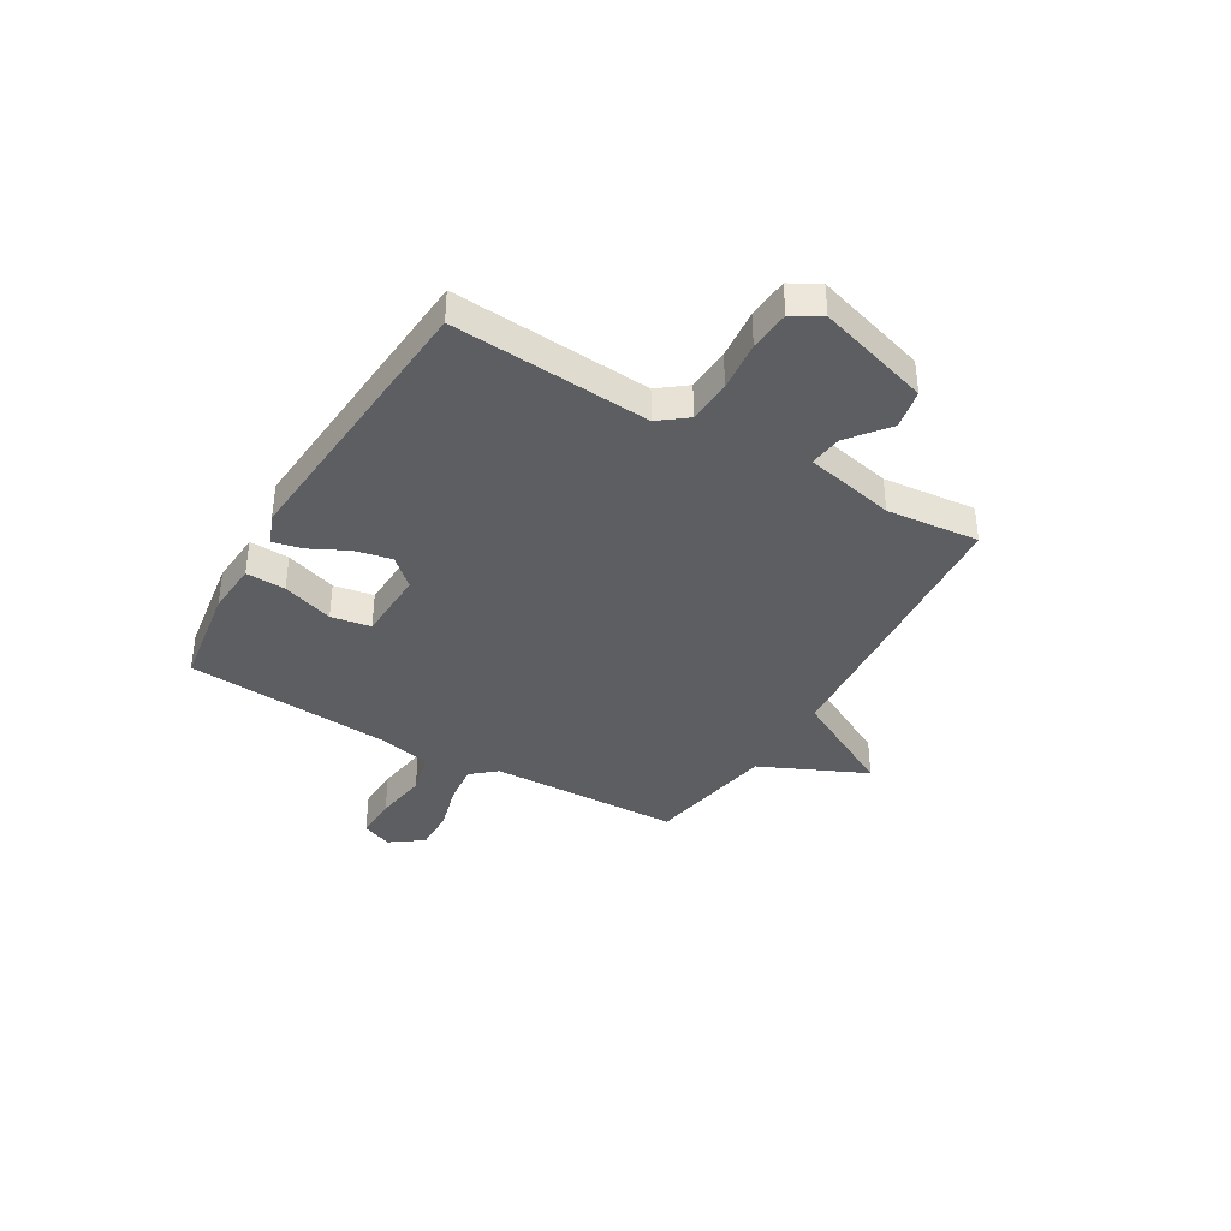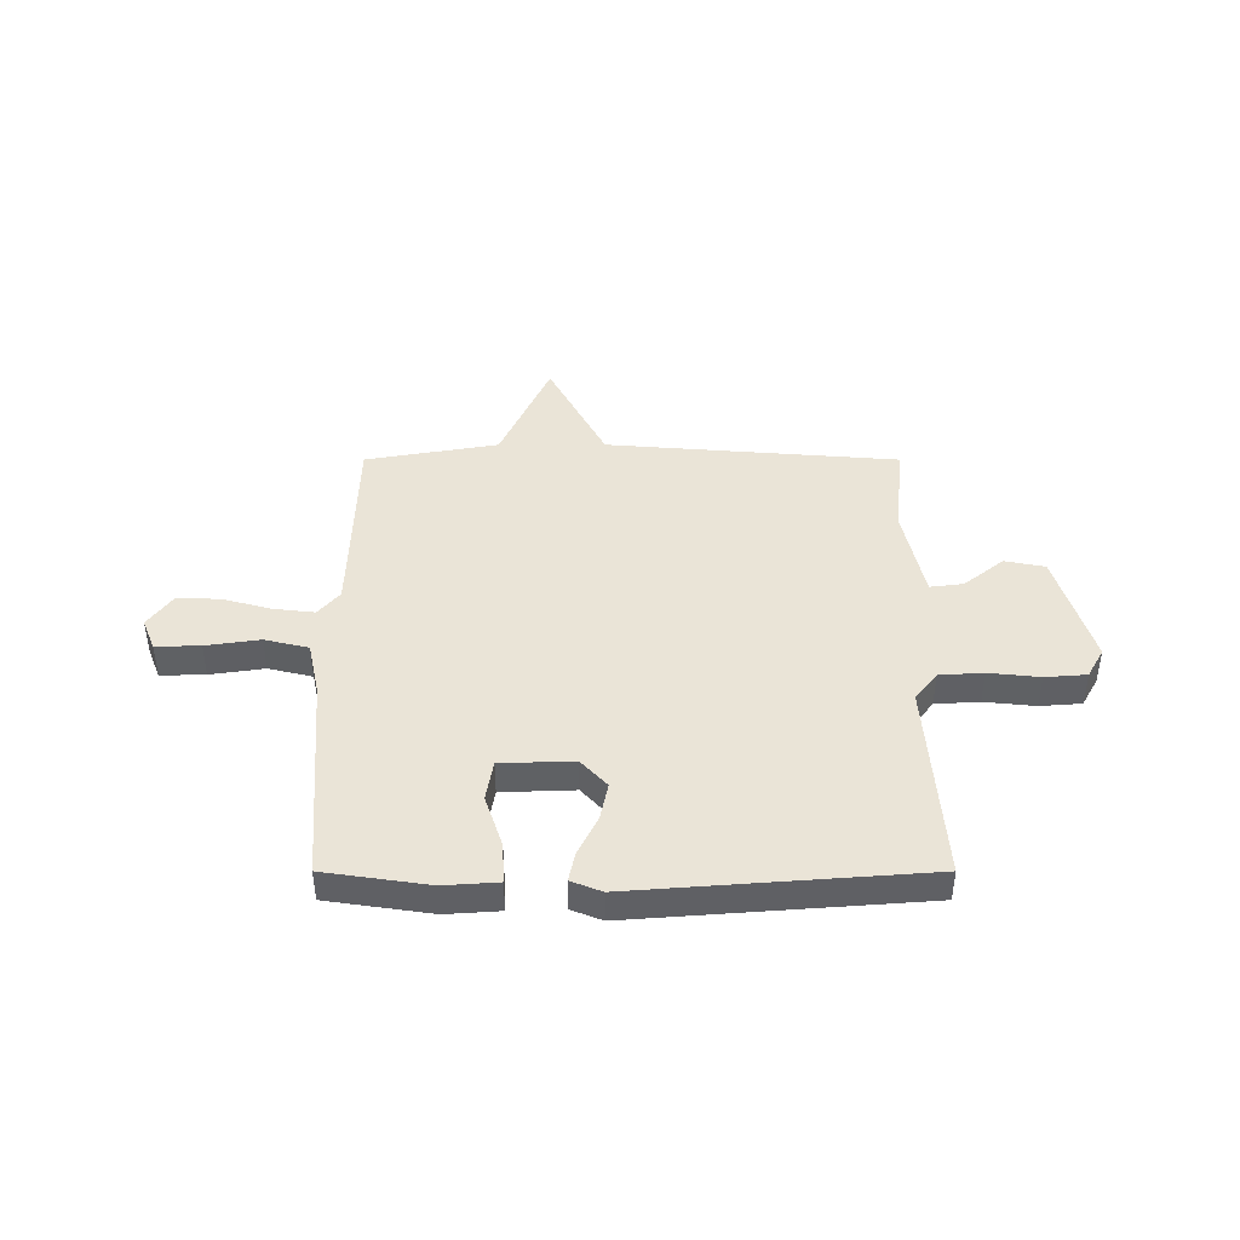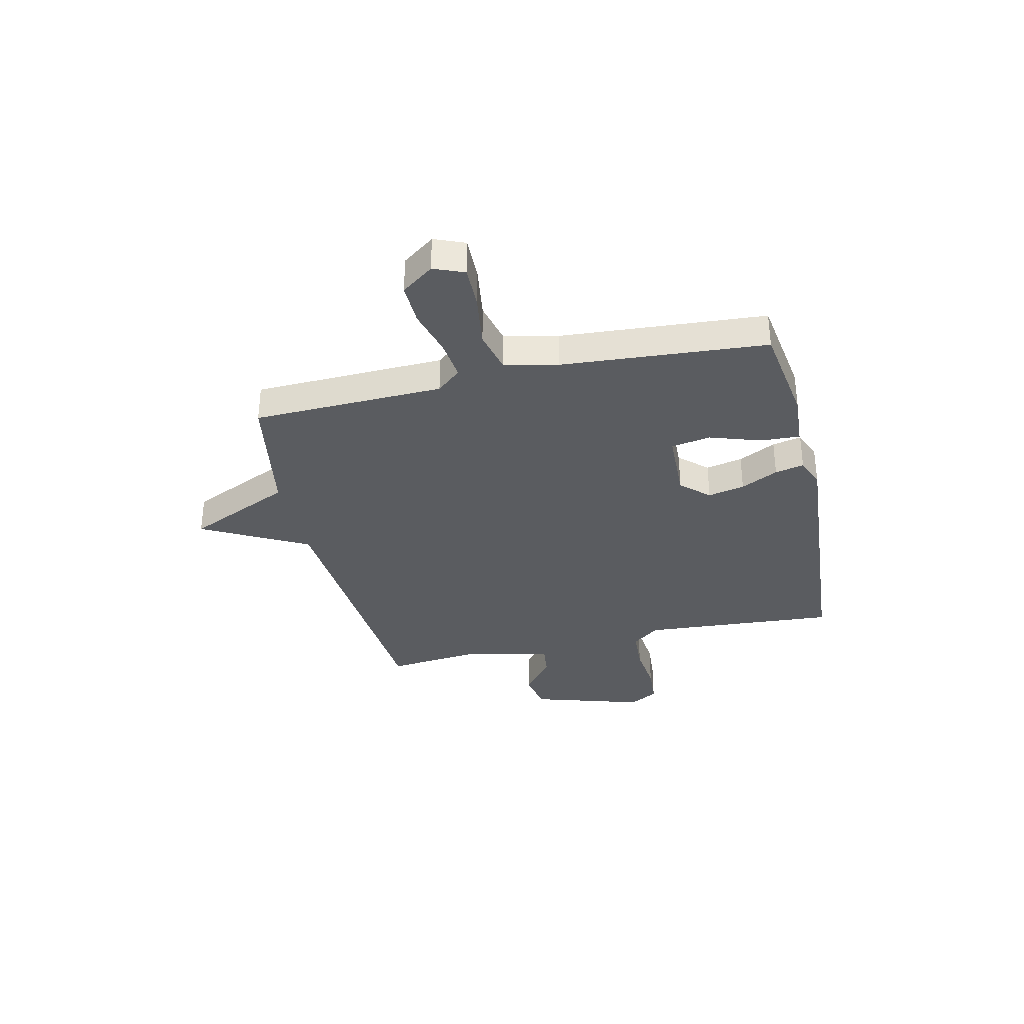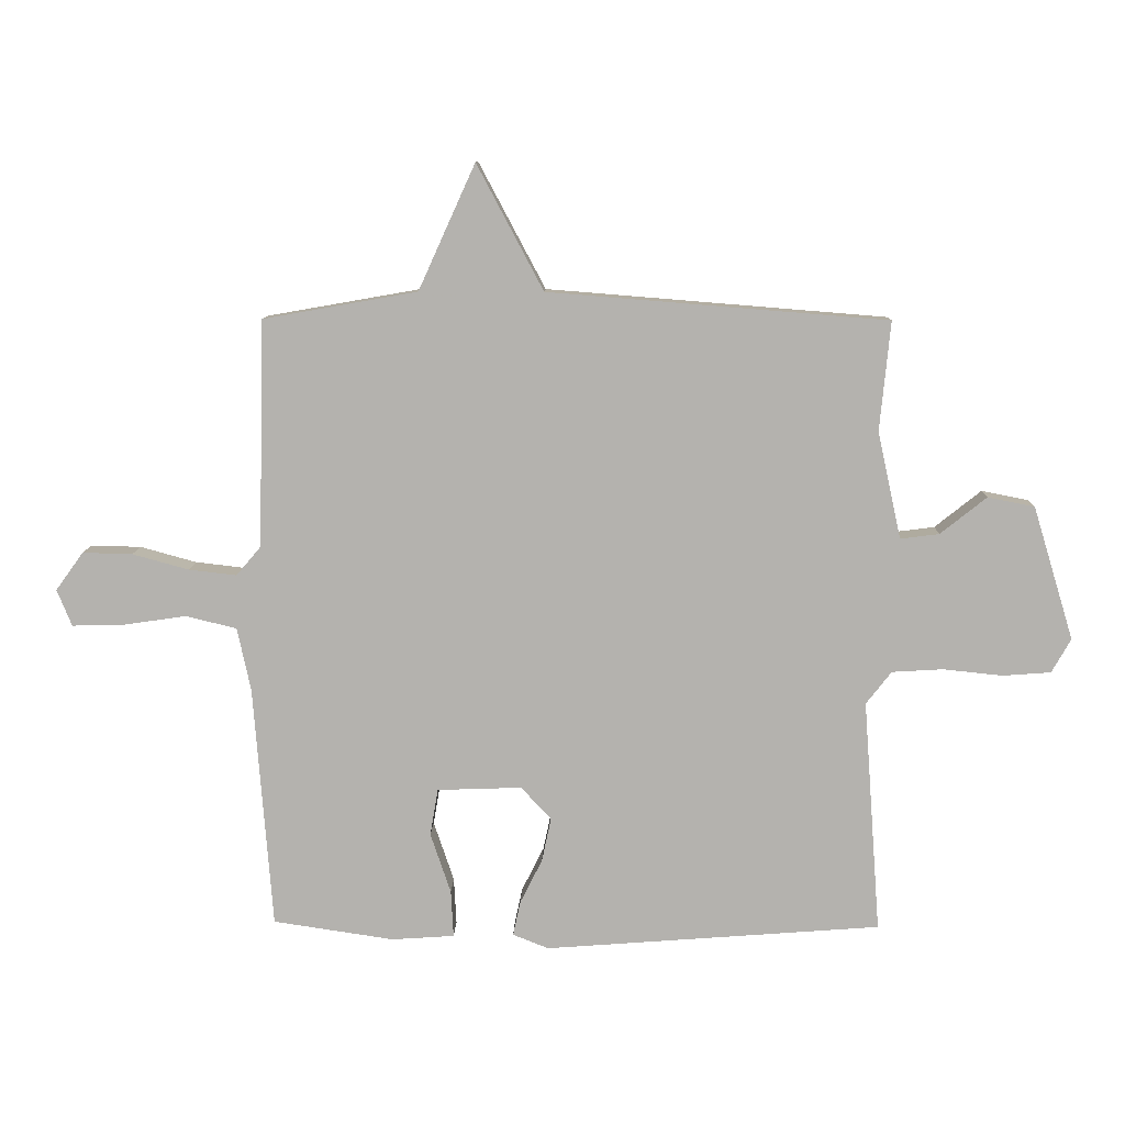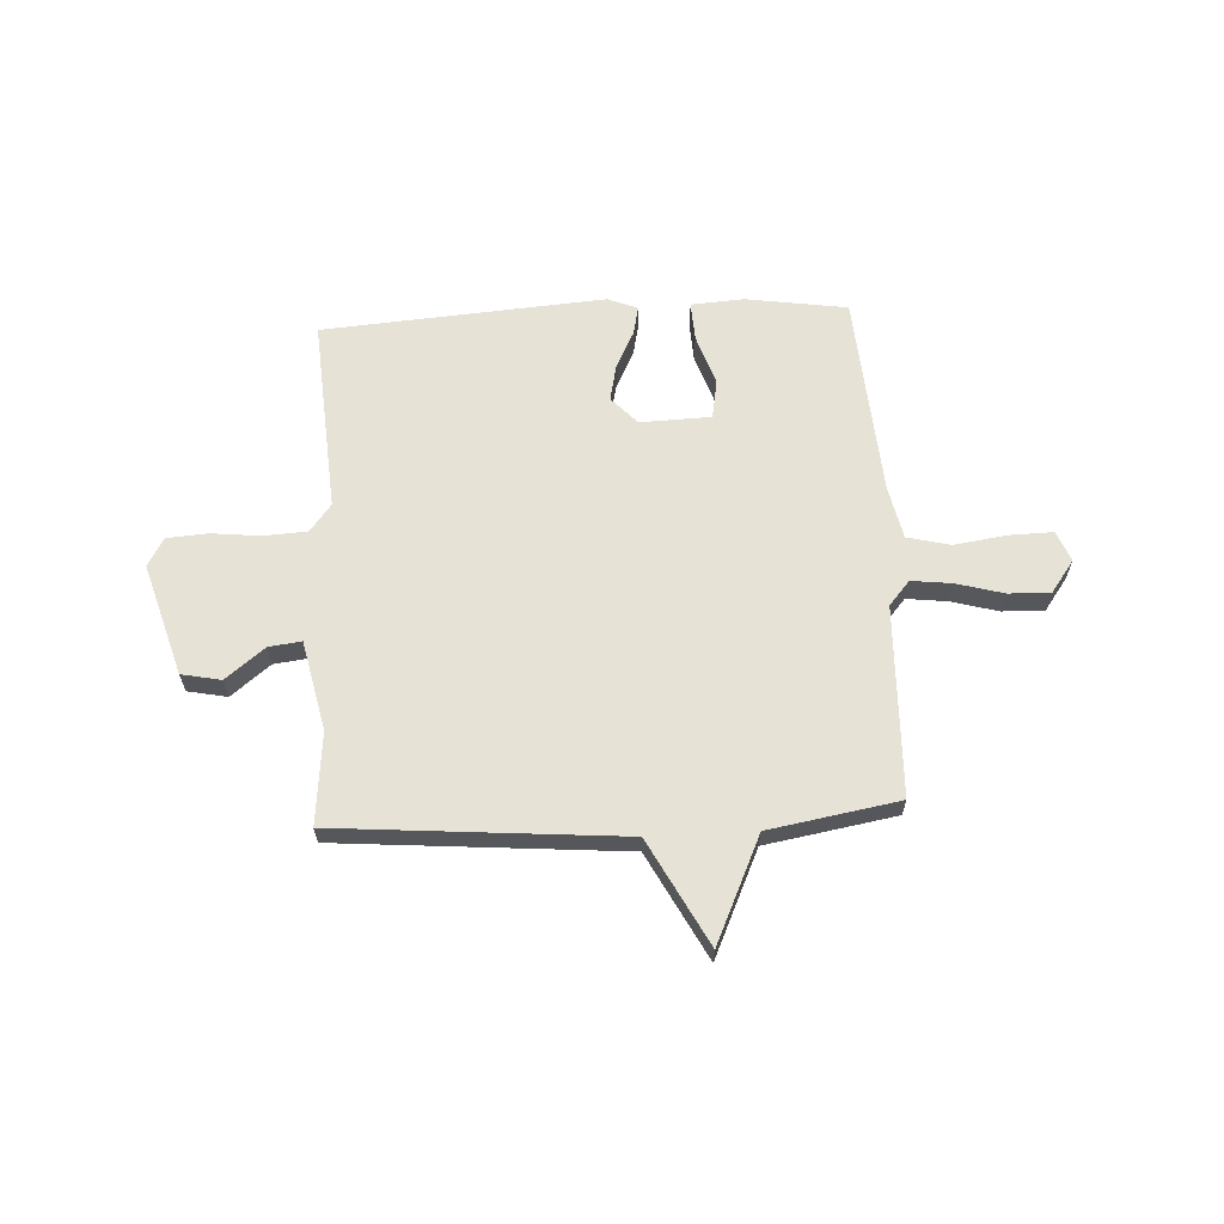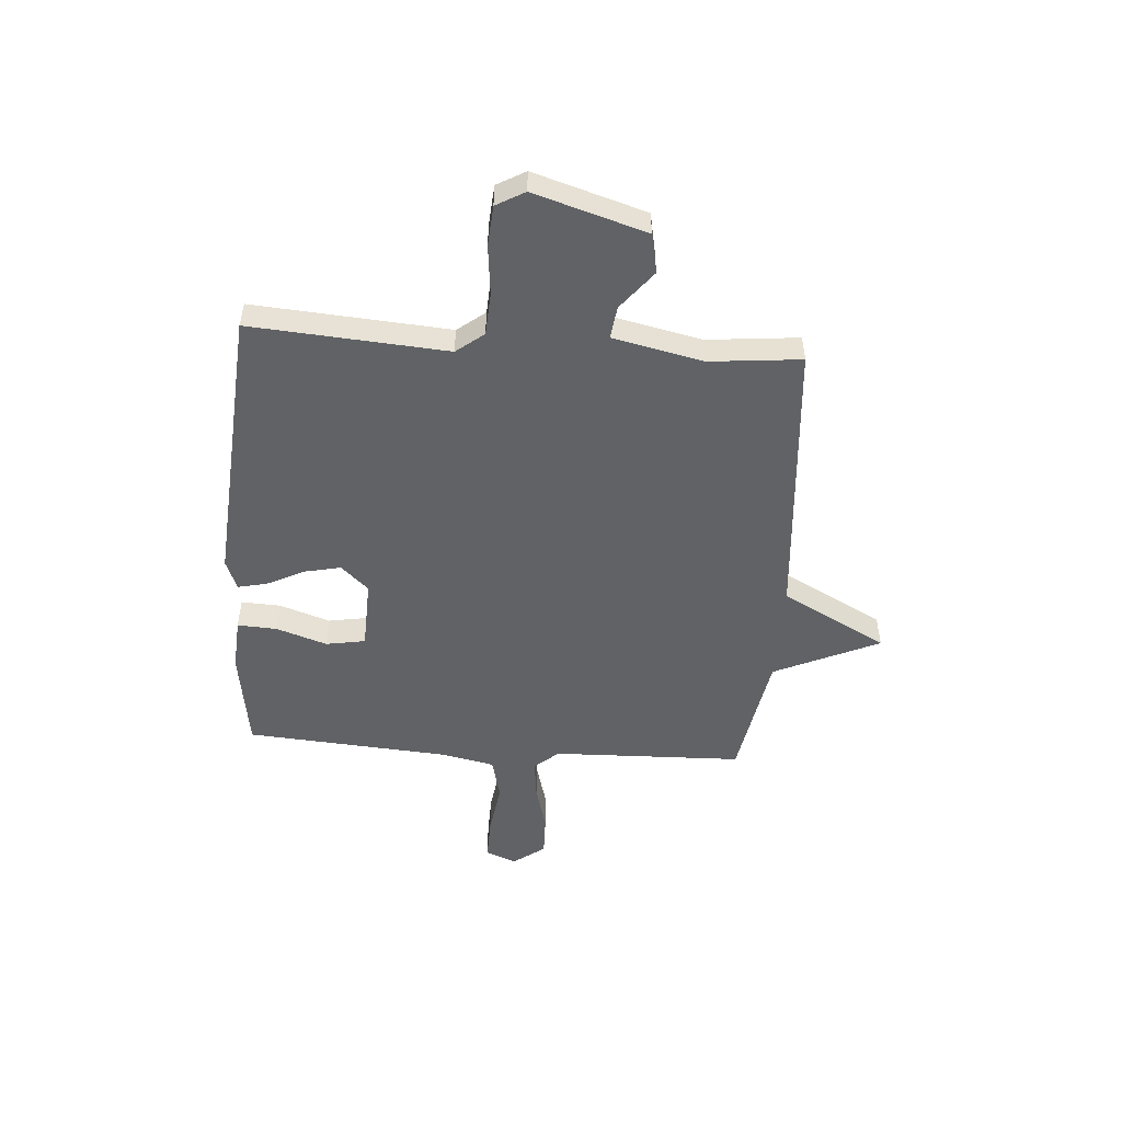
<metadata>
{"format":"obj","ext":"obj","renderer":"f3d","projection":"perspective","resolution":1024,"background":"white","views":[{"elev":-38.1,"azim":-120.4,"up":"+Y"},{"elev":43.6,"azim":-180.0,"up":"+Y"},{"elev":-34.3,"azim":103.0,"up":"+Y"},{"elev":10.0,"azim":-178.4,"up":"+Z"},{"elev":63.2,"azim":-2.9,"up":"+Y"},{"elev":-50.5,"azim":-94.1,"up":"+Y"}]}
</metadata>
<code>
v -0.5 0.07 0.5
v 0.05 0.07 0.544
v 0.158 0.07 0.747
v 0.25 0.07 0.544
v 0.5 0.07 0.5
v 0.51 0.07 0.132
v 0.55 0.07 0.085
v 0.628 0.07 0.094
v 0.719 0.07 0.119
v 0.8 0.07 0.121
v 0.845 0.07 0.059
v 0.821 0.07 0
v 0.737 0.07 0.002
v 0.635 0.07 0.017
v 0.552 0.07 -0.003
v 0.53 0.07 -0.106
v 0.5 0.07 -0.5
v 0.304 0.07 -0.529
v 0.202 0.07 -0.522
v 0.206 0.07 -0.446
v 0.239 0.07 -0.348
v 0.226 0.07 -0.272
v 0.089 0.07 -0.267
v 0.04 0.07 -0.32
v 0.055 0.07 -0.391
v 0.091 0.07 -0.463
v 0.103 0.07 -0.519
v 0.045 0.07 -0.542
v -0.5 0.07 -0.5
v -0.472 0.07 -0.122
v -0.513 0.07 -0.069
v -0.596 0.07 -0.064
v -0.692 0.07 -0.074
v -0.77 0.07 -0.068
v -0.801 0.07 -0.013
v -0.735 0.07 0.203
v -0.659 0.07 0.218
v -0.584 0.07 0.158
v -0.521 0.07 0.15
v -0.483 0.07 0.323
v -0.5 0 0.5
v 0.05 0 0.544
v 0.158 0 0.747
v 0.25 0 0.544
v 0.5 0 0.5
v 0.51 0 0.132
v 0.55 0 0.085
v 0.628 0 0.094
v 0.719 0 0.119
v 0.8 0 0.121
v 0.845 0 0.059
v 0.821 0 0
v 0.737 0 0.002
v 0.635 0 0.017
v 0.552 0 -0.003
v 0.53 0 -0.106
v 0.5 0 -0.5
v 0.304 0 -0.529
v 0.202 0 -0.522
v 0.206 0 -0.446
v 0.239 0 -0.348
v 0.226 0 -0.272
v 0.089 0 -0.267
v 0.04 0 -0.32
v 0.055 0 -0.391
v 0.091 0 -0.463
v 0.103 0 -0.519
v 0.045 0 -0.542
v -0.5 0 -0.5
v -0.472 0 -0.122
v -0.513 0 -0.069
v -0.596 0 -0.064
v -0.692 0 -0.074
v -0.77 0 -0.068
v -0.801 0 -0.013
v -0.735 0 0.203
v -0.659 0 0.218
v -0.584 0 0.158
v -0.521 0 0.15
v -0.483 0 0.323
f 36 37 38
f 35 36 38
f 34 35 38
f 33 34 38
f 32 33 38
f 31 32 38 39
f 30 31 39 40
f 28 29 30
f 27 28 30
f 26 27 30
f 25 26 30
f 24 25 30 40
f 19 20 21
f 18 19 21
f 17 18 21
f 16 17 21
f 15 16 21 22
f 12 13 14
f 11 12 14
f 10 11 14
f 9 10 14
f 8 9 14
f 7 8 14 15
f 15 22 23
f 7 15 23
f 6 7 23
f 2 3 4
f 2 4 5
f 1 2 5
f 40 1 5
f 24 40 5
f 23 24 5
f 5 6 23
f 78 77 76
f 78 76 75
f 78 75 74
f 78 74 73
f 78 73 72
f 79 78 72 71
f 80 79 71 70
f 70 69 68
f 70 68 67
f 70 67 66
f 70 66 65
f 80 70 65 64
f 61 60 59
f 61 59 58
f 61 58 57
f 61 57 56
f 62 61 56 55
f 54 53 52
f 54 52 51
f 54 51 50
f 54 50 49
f 54 49 48
f 55 54 48 47
f 63 62 55
f 63 55 47
f 63 47 46
f 44 43 42
f 45 44 42
f 45 42 41
f 45 41 80
f 45 80 64
f 45 64 63
f 63 46 45
f 1 41 42 2
f 2 42 43 3
f 3 43 44 4
f 4 44 45 5
f 5 45 46 6
f 6 46 47 7
f 7 47 48 8
f 8 48 49 9
f 9 49 50 10
f 10 50 51 11
f 11 51 52 12
f 12 52 53 13
f 13 53 54 14
f 14 54 55 15
f 15 55 56 16
f 16 56 57 17
f 17 57 58 18
f 18 58 59 19
f 19 59 60 20
f 20 60 61 21
f 21 61 62 22
f 22 62 63 23
f 23 63 64 24
f 24 64 65 25
f 25 65 66 26
f 26 66 67 27
f 27 67 68 28
f 28 68 69 29
f 29 69 70 30
f 30 70 71 31
f 31 71 72 32
f 32 72 73 33
f 33 73 74 34
f 34 74 75 35
f 35 75 76 36
f 36 76 77 37
f 37 77 78 38
f 38 78 79 39
f 39 79 80 40
f 40 80 41 1

</code>
